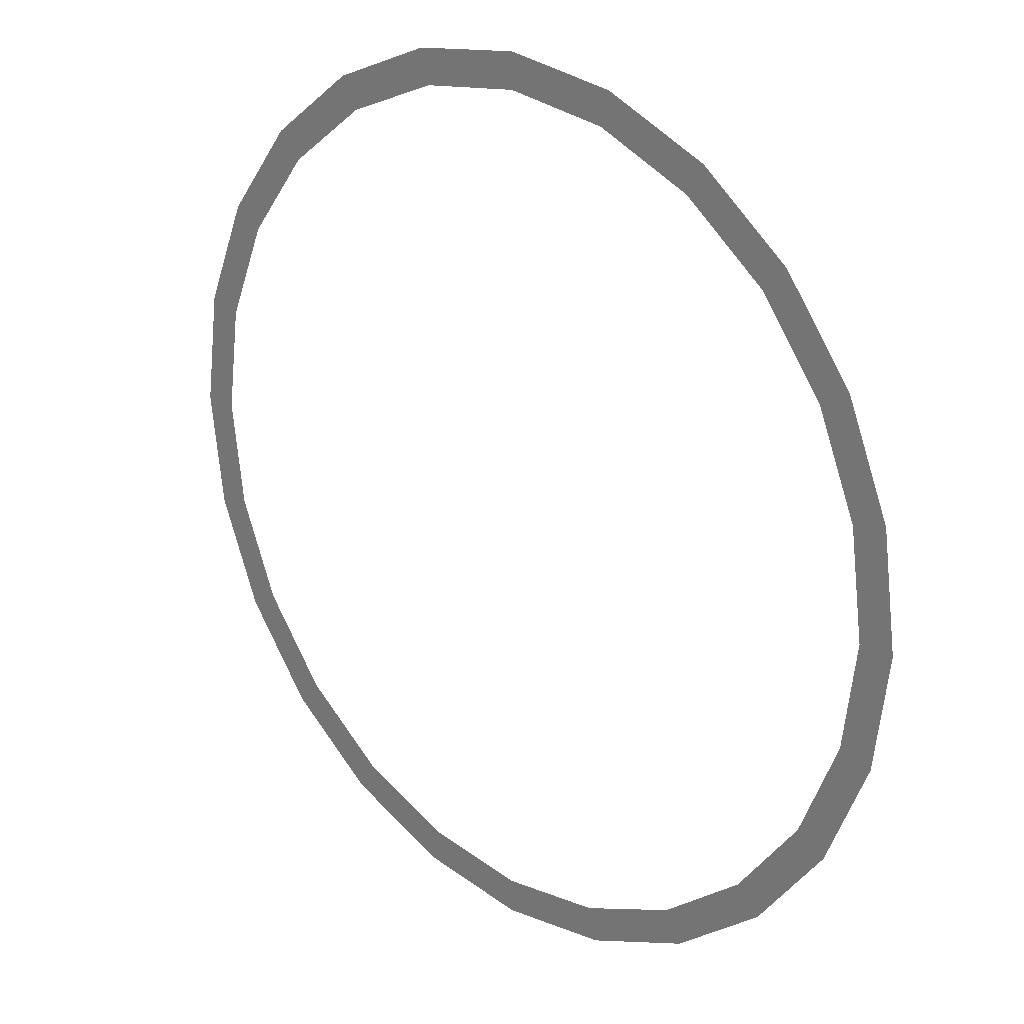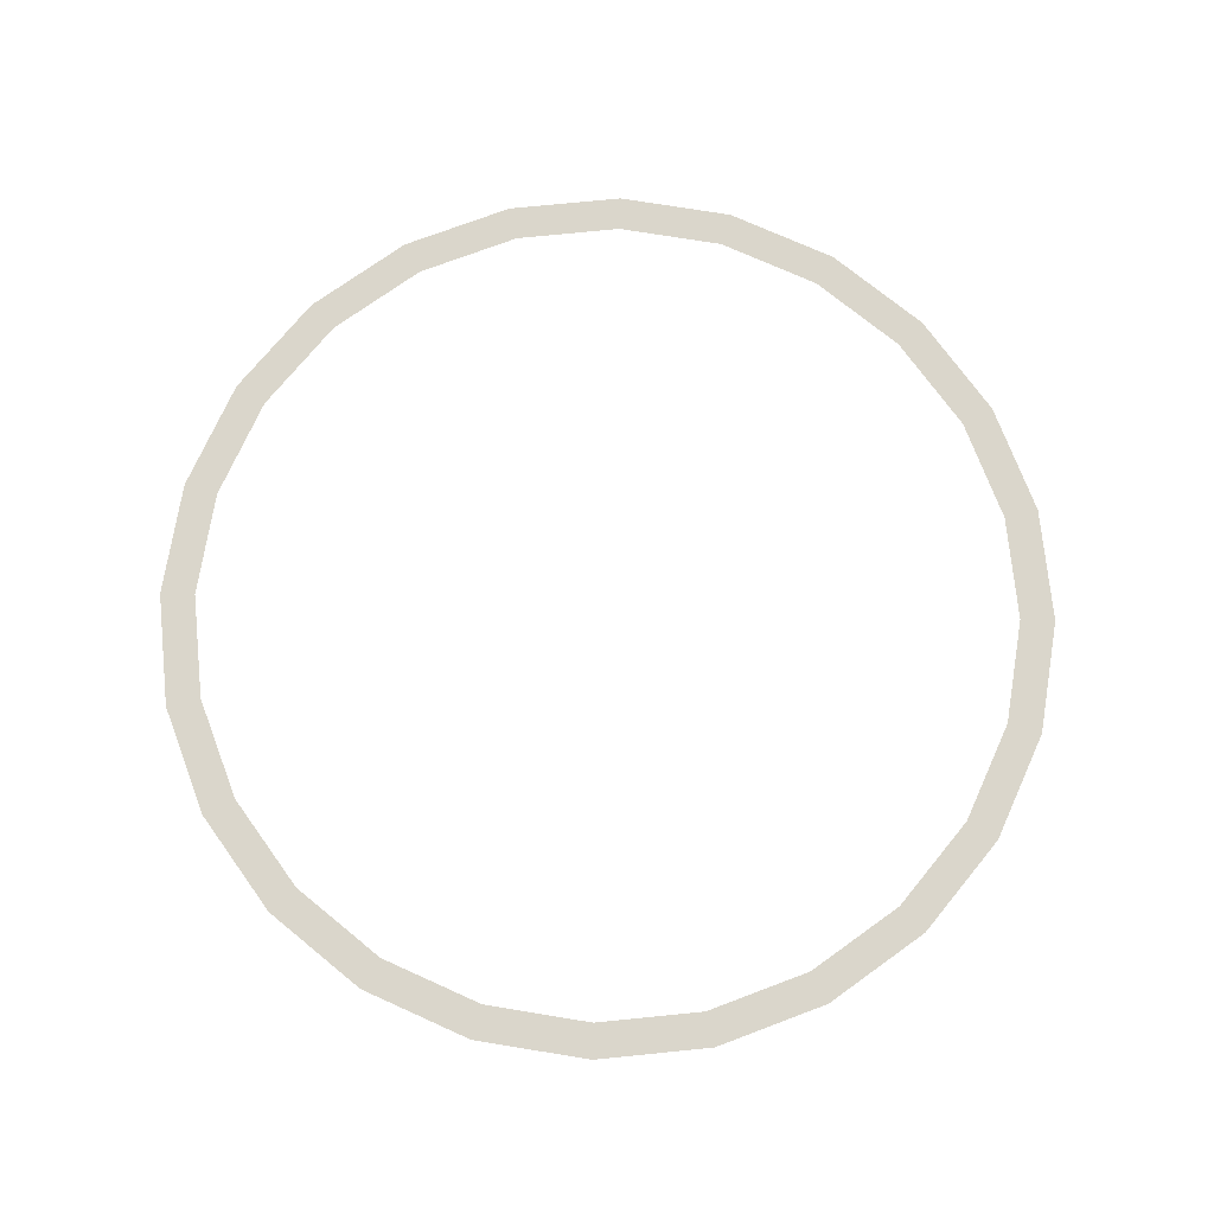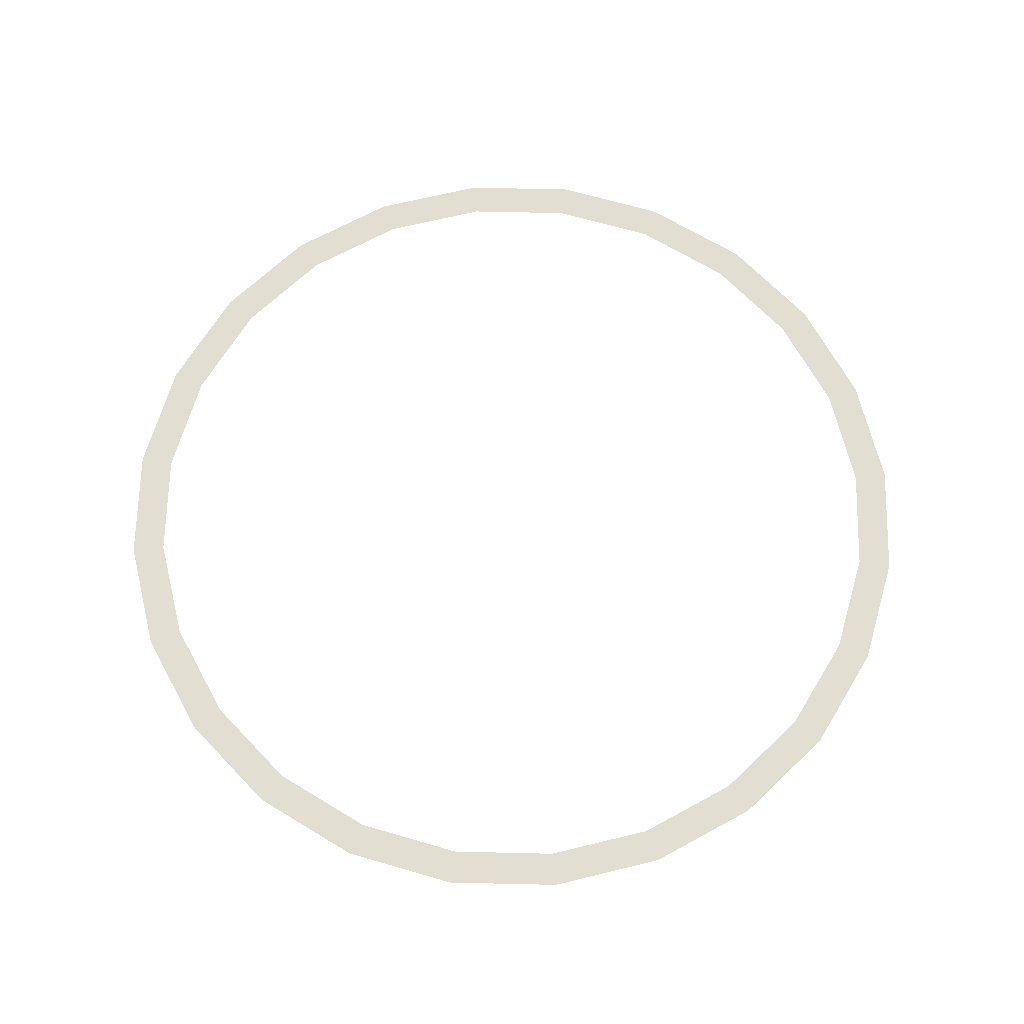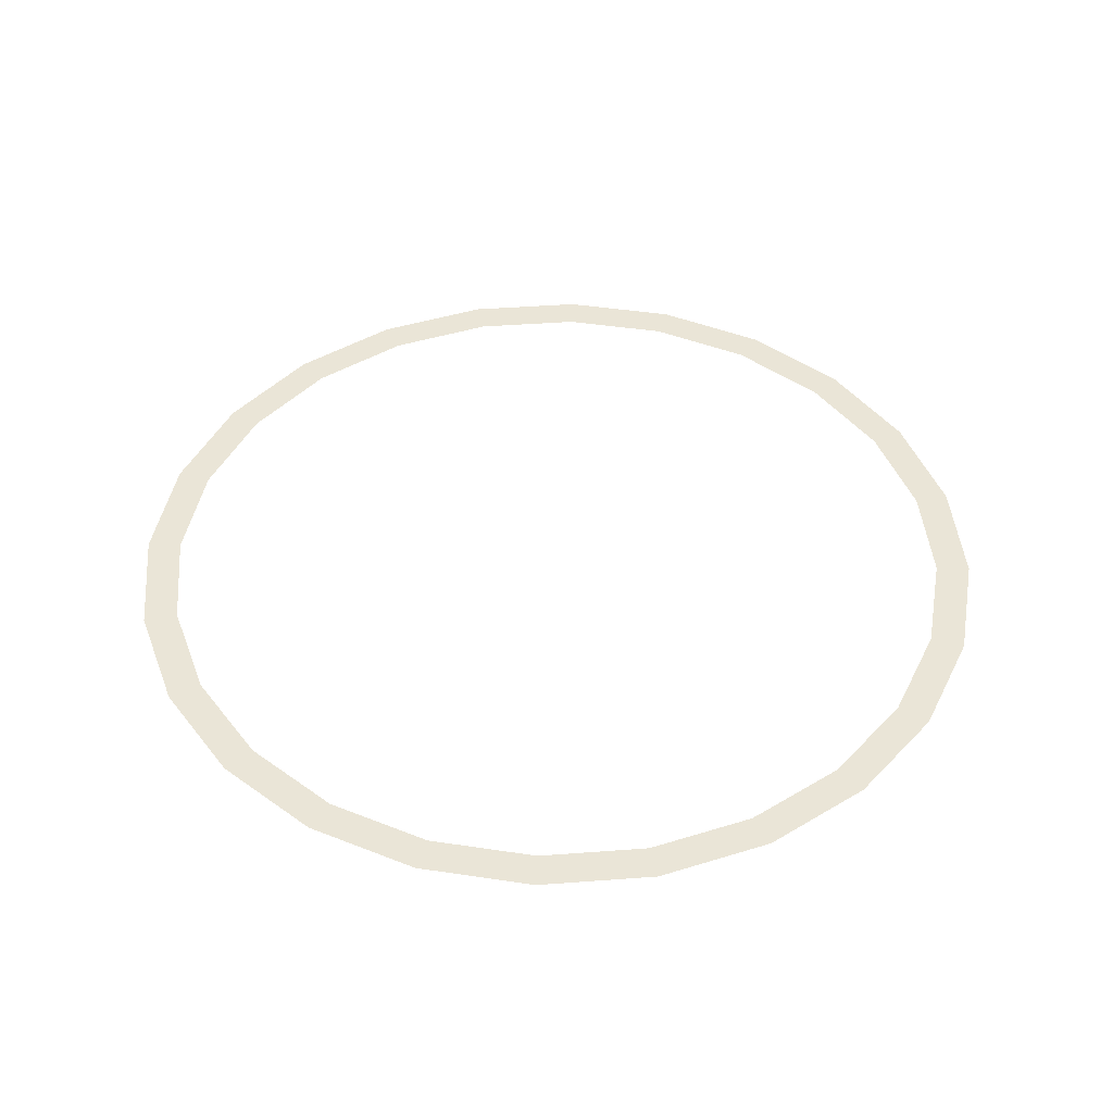
<metadata>
{"format":"obj","ext":"obj","renderer":"f3d","projection":"perspective","resolution":1024,"background":"white","views":[{"elev":23.5,"azim":43.7,"up":"+Y"},{"elev":73.7,"azim":-178.2,"up":"+Z"},{"elev":67.5,"azim":38.8,"up":"+Z"},{"elev":44.1,"azim":-102.5,"up":"+Z"}]}
</metadata>
<code>
o mesh52/mesh52-geometry/material_11/component_1#mesh52-geometry
v 0.3637 -0.7288 0.06865
v 0.363 -0.7341 0.06865
v 0.363 -0.7234 0.06865
v 0.363 -0.7341 0.06865
v 0.3609 -0.7391 0.06865
v 0.3614 -0.7337 0.06865
v 0.363 -0.7341 0.06865
v 0.3621 -0.7288 0.06865
v 0.363 -0.7234 0.06865
v 0.363 -0.7234 0.06865
v 0.3614 -0.7238 0.06865
v 0.3609 -0.7184 0.06865
v 0.3609 -0.7391 0.06865
v 0.3576 -0.7435 0.06865
v 0.3595 -0.7383 0.06865
v 0.3614 -0.7337 0.06865
v 0.3609 -0.7391 0.06865
v 0.3595 -0.7383 0.06865
v 0.3621 -0.7288 0.06865
v 0.363 -0.7341 0.06865
v 0.3614 -0.7337 0.06865
v 0.3621 -0.7288 0.06865
v 0.3614 -0.7238 0.06865
v 0.363 -0.7234 0.06865
v 0.3609 -0.7184 0.06865
v 0.3595 -0.7192 0.06865
v 0.3576 -0.714 0.06865
v 0.3614 -0.7238 0.06865
v 0.3595 -0.7192 0.06865
v 0.3609 -0.7184 0.06865
v 0.3375 -0.7087 0.06865
v 0.3333 -0.7121 0.06865
v 0.3325 -0.7107 0.06865
v 0.3429 -0.708 0.06865
v 0.3379 -0.7102 0.06865
v 0.3375 -0.7087 0.06865
v 0.3221 -0.7288 0.06865
v 0.3228 -0.7234 0.06865
v 0.3228 -0.7341 0.06865
v 0.3576 -0.7435 0.06865
v 0.3533 -0.7468 0.06865
v 0.3565 -0.7423 0.06865
v 0.3595 -0.7383 0.06865
v 0.3576 -0.7435 0.06865
v 0.3565 -0.7423 0.06865
v 0.3576 -0.714 0.06865
v 0.3565 -0.7152 0.06865
v 0.3533 -0.7107 0.06865
v 0.3595 -0.7192 0.06865
v 0.3565 -0.7152 0.06865
v 0.3576 -0.714 0.06865
v 0.3325 -0.7107 0.06865
v 0.3293 -0.7152 0.06865
v 0.3282 -0.714 0.06865
v 0.3333 -0.7121 0.06865
v 0.3293 -0.7152 0.06865
v 0.3325 -0.7107 0.06865
v 0.3379 -0.7102 0.06865
v 0.3333 -0.7121 0.06865
v 0.3375 -0.7087 0.06865
v 0.3429 -0.7096 0.06865
v 0.3379 -0.7102 0.06865
v 0.3429 -0.708 0.06865
v 0.3483 -0.7087 0.06865
v 0.3479 -0.7102 0.06865
v 0.3429 -0.708 0.06865
v 0.3249 -0.7391 0.06865
v 0.3228 -0.7341 0.06865
v 0.3228 -0.7234 0.06865
v 0.3533 -0.7468 0.06865
v 0.3483 -0.7488 0.06865
v 0.3525 -0.7454 0.06865
v 0.3565 -0.7423 0.06865
v 0.3533 -0.7468 0.06865
v 0.3525 -0.7454 0.06865
v 0.3533 -0.7107 0.06865
v 0.3525 -0.7121 0.06865
v 0.3483 -0.7087 0.06865
v 0.3565 -0.7152 0.06865
v 0.3525 -0.7121 0.06865
v 0.3533 -0.7107 0.06865
v 0.3282 -0.714 0.06865
v 0.3263 -0.7192 0.06865
v 0.3249 -0.7184 0.06865
v 0.3293 -0.7152 0.06865
v 0.3263 -0.7192 0.06865
v 0.3282 -0.714 0.06865
v 0.3479 -0.7102 0.06865
v 0.3429 -0.7096 0.06865
v 0.3429 -0.708 0.06865
v 0.3525 -0.7121 0.06865
v 0.3479 -0.7102 0.06865
v 0.3483 -0.7087 0.06865
v 0.3237 -0.7288 0.06865
v 0.3249 -0.7391 0.06865
v 0.3228 -0.7234 0.06865
v 0.3228 -0.7234 0.06865
v 0.3249 -0.7184 0.06865
v 0.3237 -0.7288 0.06865
v 0.3483 -0.7488 0.06865
v 0.3429 -0.7495 0.06865
v 0.3429 -0.7479 0.06865
v 0.3525 -0.7454 0.06865
v 0.3483 -0.7488 0.06865
v 0.3479 -0.7473 0.06865
v 0.3263 -0.7192 0.06865
v 0.3244 -0.7238 0.06865
v 0.3249 -0.7184 0.06865
v 0.3282 -0.7435 0.06865
v 0.3249 -0.7391 0.06865
v 0.3263 -0.7383 0.06865
v 0.3244 -0.7337 0.06865
v 0.3249 -0.7391 0.06865
v 0.3237 -0.7288 0.06865
v 0.3244 -0.7238 0.06865
v 0.3237 -0.7288 0.06865
v 0.3249 -0.7184 0.06865
v 0.3429 -0.7495 0.06865
v 0.3375 -0.7488 0.06865
v 0.3379 -0.7473 0.06865
v 0.3429 -0.7479 0.06865
v 0.3429 -0.7495 0.06865
v 0.3379 -0.7473 0.06865
v 0.3479 -0.7473 0.06865
v 0.3483 -0.7488 0.06865
v 0.3429 -0.7479 0.06865
v 0.3333 -0.7454 0.06865
v 0.3325 -0.7468 0.06865
v 0.3293 -0.7423 0.06865
v 0.3379 -0.7473 0.06865
v 0.3375 -0.7488 0.06865
v 0.3333 -0.7454 0.06865
v 0.3325 -0.7468 0.06865
v 0.3282 -0.7435 0.06865
v 0.3293 -0.7423 0.06865
v 0.3263 -0.7383 0.06865
v 0.3249 -0.7391 0.06865
v 0.3244 -0.7337 0.06865
v 0.3293 -0.7423 0.06865
v 0.3282 -0.7435 0.06865
v 0.3263 -0.7383 0.06865
v 0.3375 -0.7488 0.06865
v 0.3325 -0.7468 0.06865
v 0.3333 -0.7454 0.06865
v 0.363 -0.7234 0.06865
v 0.363 -0.7341 0.06865
v 0.3637 -0.7288 0.06865
v 0.3614 -0.7337 0.06865
v 0.3609 -0.7391 0.06865
v 0.363 -0.7341 0.06865
v 0.363 -0.7234 0.06865
v 0.3621 -0.7288 0.06865
v 0.363 -0.7341 0.06865
v 0.3609 -0.7184 0.06865
v 0.3614 -0.7238 0.06865
v 0.363 -0.7234 0.06865
v 0.3595 -0.7383 0.06865
v 0.3576 -0.7435 0.06865
v 0.3609 -0.7391 0.06865
v 0.3595 -0.7383 0.06865
v 0.3609 -0.7391 0.06865
v 0.3614 -0.7337 0.06865
v 0.3614 -0.7337 0.06865
v 0.363 -0.7341 0.06865
v 0.3621 -0.7288 0.06865
v 0.363 -0.7234 0.06865
v 0.3614 -0.7238 0.06865
v 0.3621 -0.7288 0.06865
v 0.3576 -0.714 0.06865
v 0.3595 -0.7192 0.06865
v 0.3609 -0.7184 0.06865
v 0.3609 -0.7184 0.06865
v 0.3595 -0.7192 0.06865
v 0.3614 -0.7238 0.06865
v 0.3325 -0.7107 0.06865
v 0.3333 -0.7121 0.06865
v 0.3375 -0.7087 0.06865
v 0.3375 -0.7087 0.06865
v 0.3379 -0.7102 0.06865
v 0.3429 -0.708 0.06865
v 0.3228 -0.7341 0.06865
v 0.3228 -0.7234 0.06865
v 0.3221 -0.7288 0.06865
v 0.3565 -0.7423 0.06865
v 0.3533 -0.7468 0.06865
v 0.3576 -0.7435 0.06865
v 0.3565 -0.7423 0.06865
v 0.3576 -0.7435 0.06865
v 0.3595 -0.7383 0.06865
v 0.3533 -0.7107 0.06865
v 0.3565 -0.7152 0.06865
v 0.3576 -0.714 0.06865
v 0.3576 -0.714 0.06865
v 0.3565 -0.7152 0.06865
v 0.3595 -0.7192 0.06865
v 0.3282 -0.714 0.06865
v 0.3293 -0.7152 0.06865
v 0.3325 -0.7107 0.06865
v 0.3325 -0.7107 0.06865
v 0.3293 -0.7152 0.06865
v 0.3333 -0.7121 0.06865
v 0.3375 -0.7087 0.06865
v 0.3333 -0.7121 0.06865
v 0.3379 -0.7102 0.06865
v 0.3429 -0.708 0.06865
v 0.3379 -0.7102 0.06865
v 0.3429 -0.7096 0.06865
v 0.3429 -0.708 0.06865
v 0.3479 -0.7102 0.06865
v 0.3483 -0.7087 0.06865
v 0.3228 -0.7234 0.06865
v 0.3228 -0.7341 0.06865
v 0.3249 -0.7391 0.06865
v 0.3525 -0.7454 0.06865
v 0.3483 -0.7488 0.06865
v 0.3533 -0.7468 0.06865
v 0.3525 -0.7454 0.06865
v 0.3533 -0.7468 0.06865
v 0.3565 -0.7423 0.06865
v 0.3483 -0.7087 0.06865
v 0.3525 -0.7121 0.06865
v 0.3533 -0.7107 0.06865
v 0.3533 -0.7107 0.06865
v 0.3525 -0.7121 0.06865
v 0.3565 -0.7152 0.06865
v 0.3249 -0.7184 0.06865
v 0.3263 -0.7192 0.06865
v 0.3282 -0.714 0.06865
v 0.3282 -0.714 0.06865
v 0.3263 -0.7192 0.06865
v 0.3293 -0.7152 0.06865
v 0.3429 -0.708 0.06865
v 0.3429 -0.7096 0.06865
v 0.3479 -0.7102 0.06865
v 0.3483 -0.7087 0.06865
v 0.3479 -0.7102 0.06865
v 0.3525 -0.7121 0.06865
v 0.3228 -0.7234 0.06865
v 0.3249 -0.7391 0.06865
v 0.3237 -0.7288 0.06865
v 0.3237 -0.7288 0.06865
v 0.3249 -0.7184 0.06865
v 0.3228 -0.7234 0.06865
v 0.3429 -0.7479 0.06865
v 0.3429 -0.7495 0.06865
v 0.3483 -0.7488 0.06865
v 0.3479 -0.7473 0.06865
v 0.3483 -0.7488 0.06865
v 0.3525 -0.7454 0.06865
v 0.3249 -0.7184 0.06865
v 0.3244 -0.7238 0.06865
v 0.3263 -0.7192 0.06865
v 0.3263 -0.7383 0.06865
v 0.3249 -0.7391 0.06865
v 0.3282 -0.7435 0.06865
v 0.3237 -0.7288 0.06865
v 0.3249 -0.7391 0.06865
v 0.3244 -0.7337 0.06865
v 0.3249 -0.7184 0.06865
v 0.3237 -0.7288 0.06865
v 0.3244 -0.7238 0.06865
v 0.3379 -0.7473 0.06865
v 0.3375 -0.7488 0.06865
v 0.3429 -0.7495 0.06865
v 0.3379 -0.7473 0.06865
v 0.3429 -0.7495 0.06865
v 0.3429 -0.7479 0.06865
v 0.3429 -0.7479 0.06865
v 0.3483 -0.7488 0.06865
v 0.3479 -0.7473 0.06865
v 0.3293 -0.7423 0.06865
v 0.3325 -0.7468 0.06865
v 0.3333 -0.7454 0.06865
v 0.3333 -0.7454 0.06865
v 0.3375 -0.7488 0.06865
v 0.3379 -0.7473 0.06865
v 0.3293 -0.7423 0.06865
v 0.3282 -0.7435 0.06865
v 0.3325 -0.7468 0.06865
v 0.3244 -0.7337 0.06865
v 0.3249 -0.7391 0.06865
v 0.3263 -0.7383 0.06865
v 0.3263 -0.7383 0.06865
v 0.3282 -0.7435 0.06865
v 0.3293 -0.7423 0.06865
v 0.3333 -0.7454 0.06865
v 0.3325 -0.7468 0.06865
v 0.3375 -0.7488 0.06865
f 1 2 3
f 4 5 6
f 7 8 9
f 10 11 12
f 13 14 15
f 16 17 18
f 19 20 21
f 22 23 24
f 25 26 27
f 28 29 30
f 31 32 33
f 34 35 36
f 37 38 39
f 40 41 42
f 43 44 45
f 46 47 48
f 49 50 51
f 52 53 54
f 55 56 57
f 58 59 60
f 61 62 63
f 64 65 66
f 67 68 69
f 70 71 72
f 73 74 75
f 76 77 78
f 79 80 81
f 82 83 84
f 85 86 87
f 88 89 90
f 91 92 93
f 94 95 96
f 97 98 99
f 100 101 102
f 103 104 105
f 106 107 108
f 109 110 111
f 112 113 114
f 115 116 117
f 118 119 120
f 121 122 123
f 124 125 126
f 127 128 129
f 130 131 132
f 133 134 135
f 136 137 138
f 139 140 141
f 142 143 144
f 145 146 147
f 148 149 150
f 151 152 153
f 154 155 156
f 157 158 159
f 160 161 162
f 163 164 165
f 166 167 168
f 169 170 171
f 172 173 174
f 175 176 177
f 178 179 180
f 181 182 183
f 184 185 186
f 187 188 189
f 190 191 192
f 193 194 195
f 196 197 198
f 199 200 201
f 202 203 204
f 205 206 207
f 208 209 210
f 211 212 213
f 214 215 216
f 217 218 219
f 220 221 222
f 223 224 225
f 226 227 228
f 229 230 231
f 232 233 234
f 235 236 237
f 238 239 240
f 241 242 243
f 244 245 246
f 247 248 249
f 250 251 252
f 253 254 255
f 256 257 258
f 259 260 261
f 262 263 264
f 265 266 267
f 268 269 270
f 271 272 273
f 274 275 276
f 277 278 279
f 280 281 282
f 283 284 285
f 286 287 288

</code>
